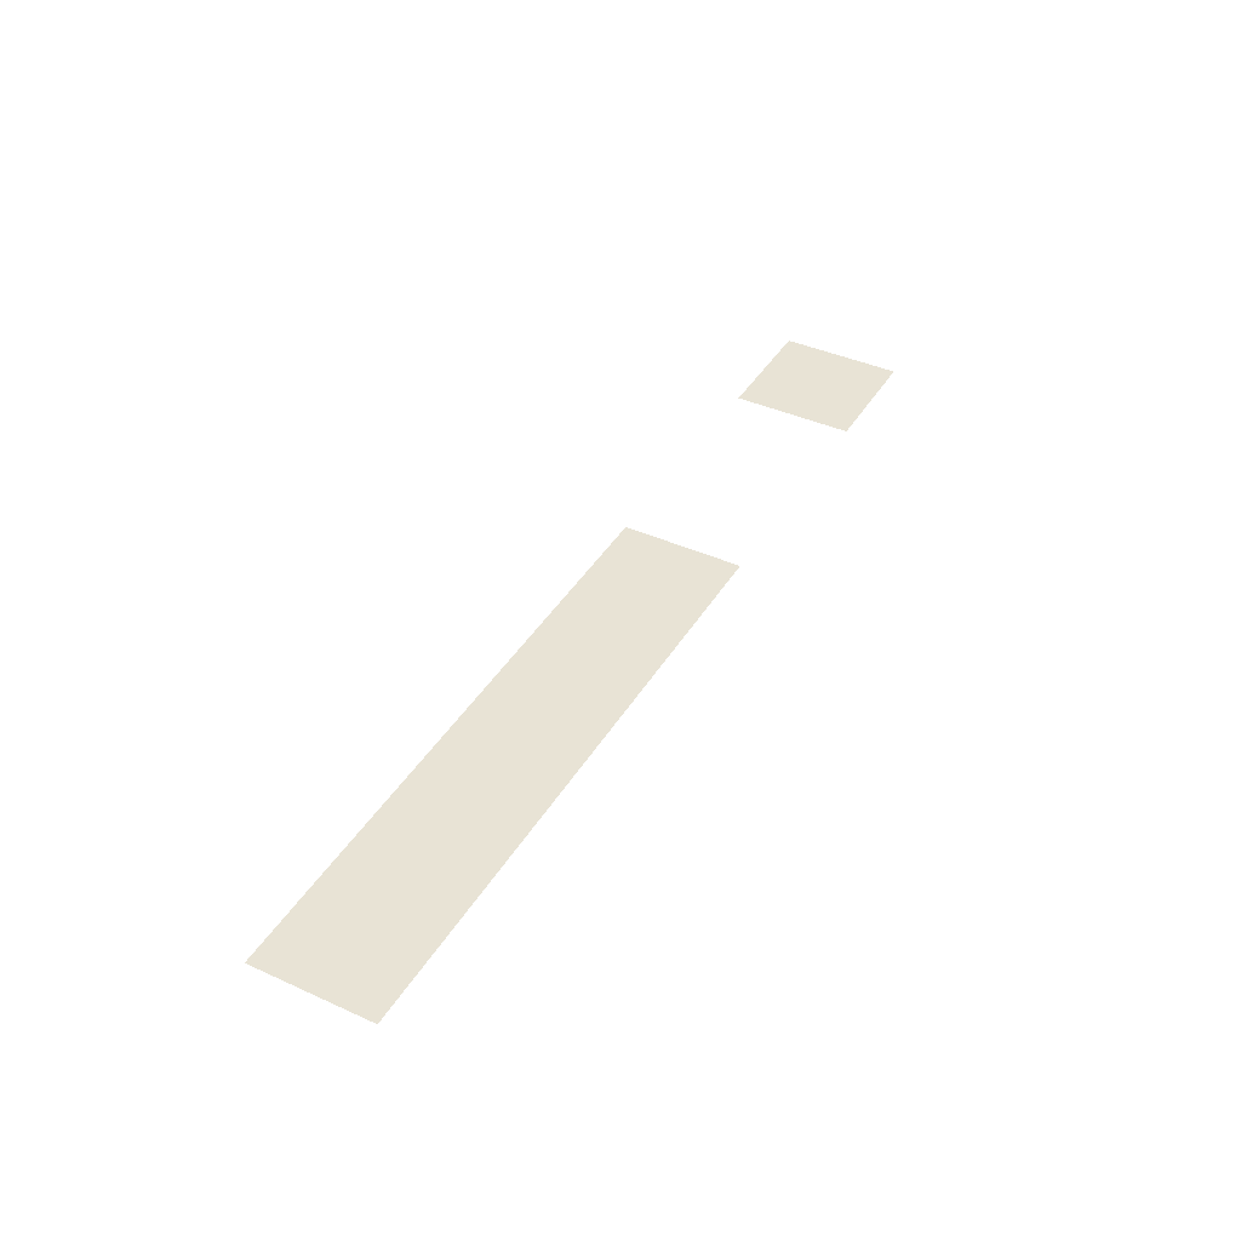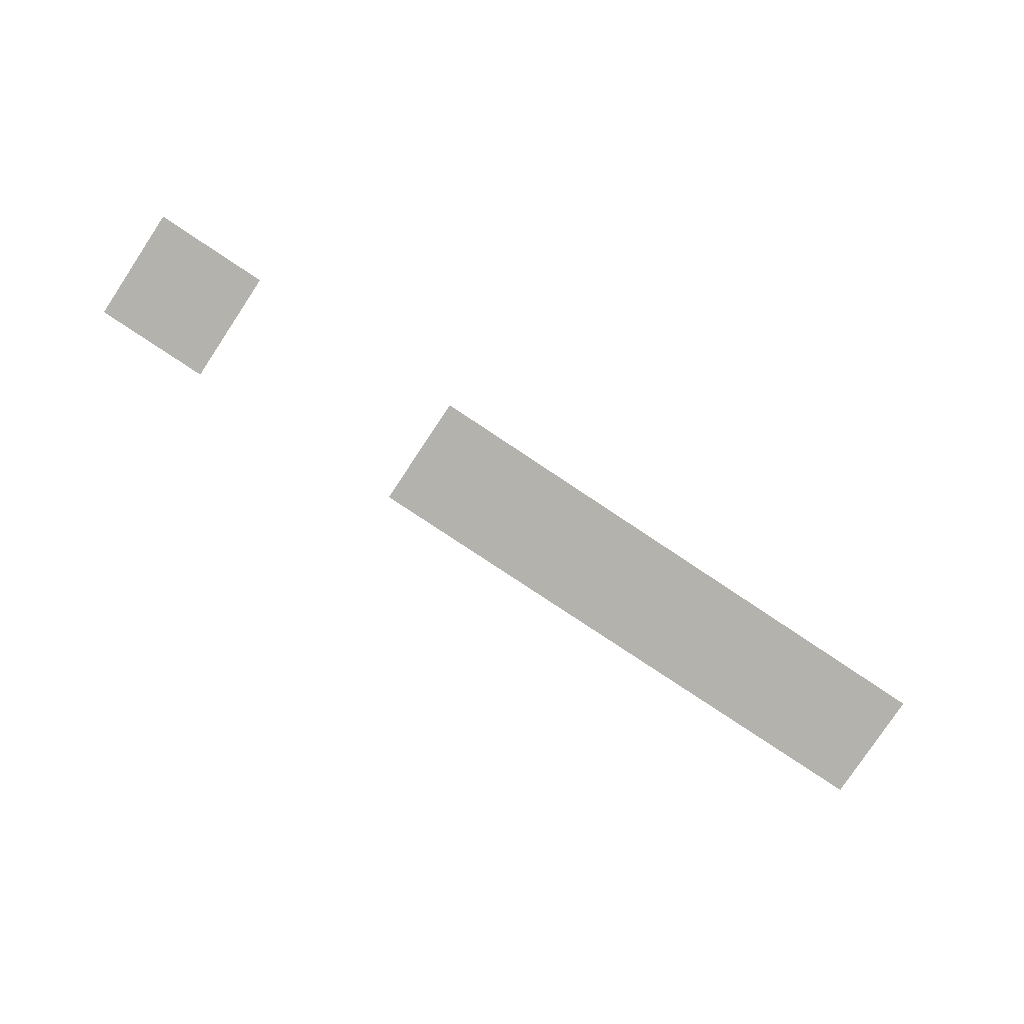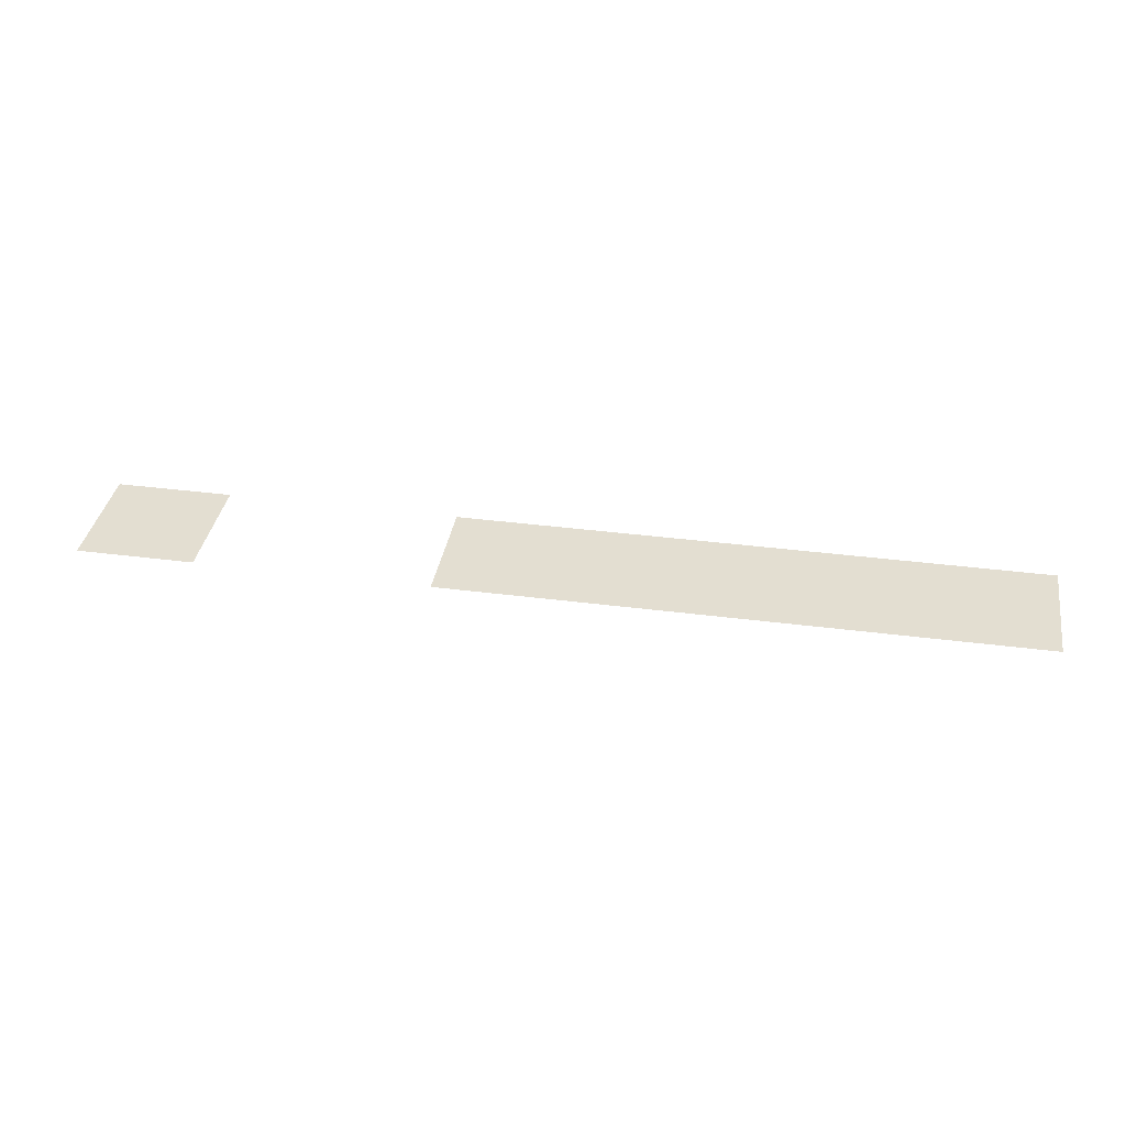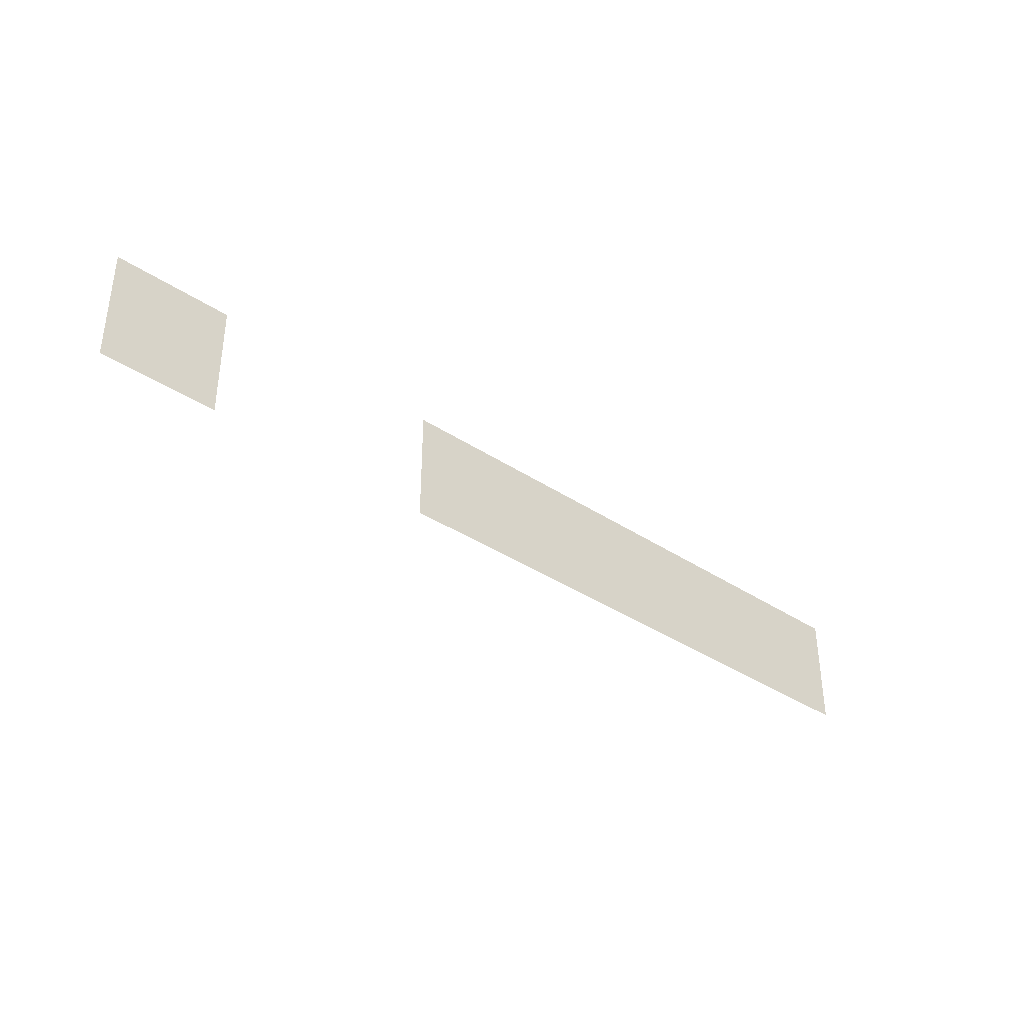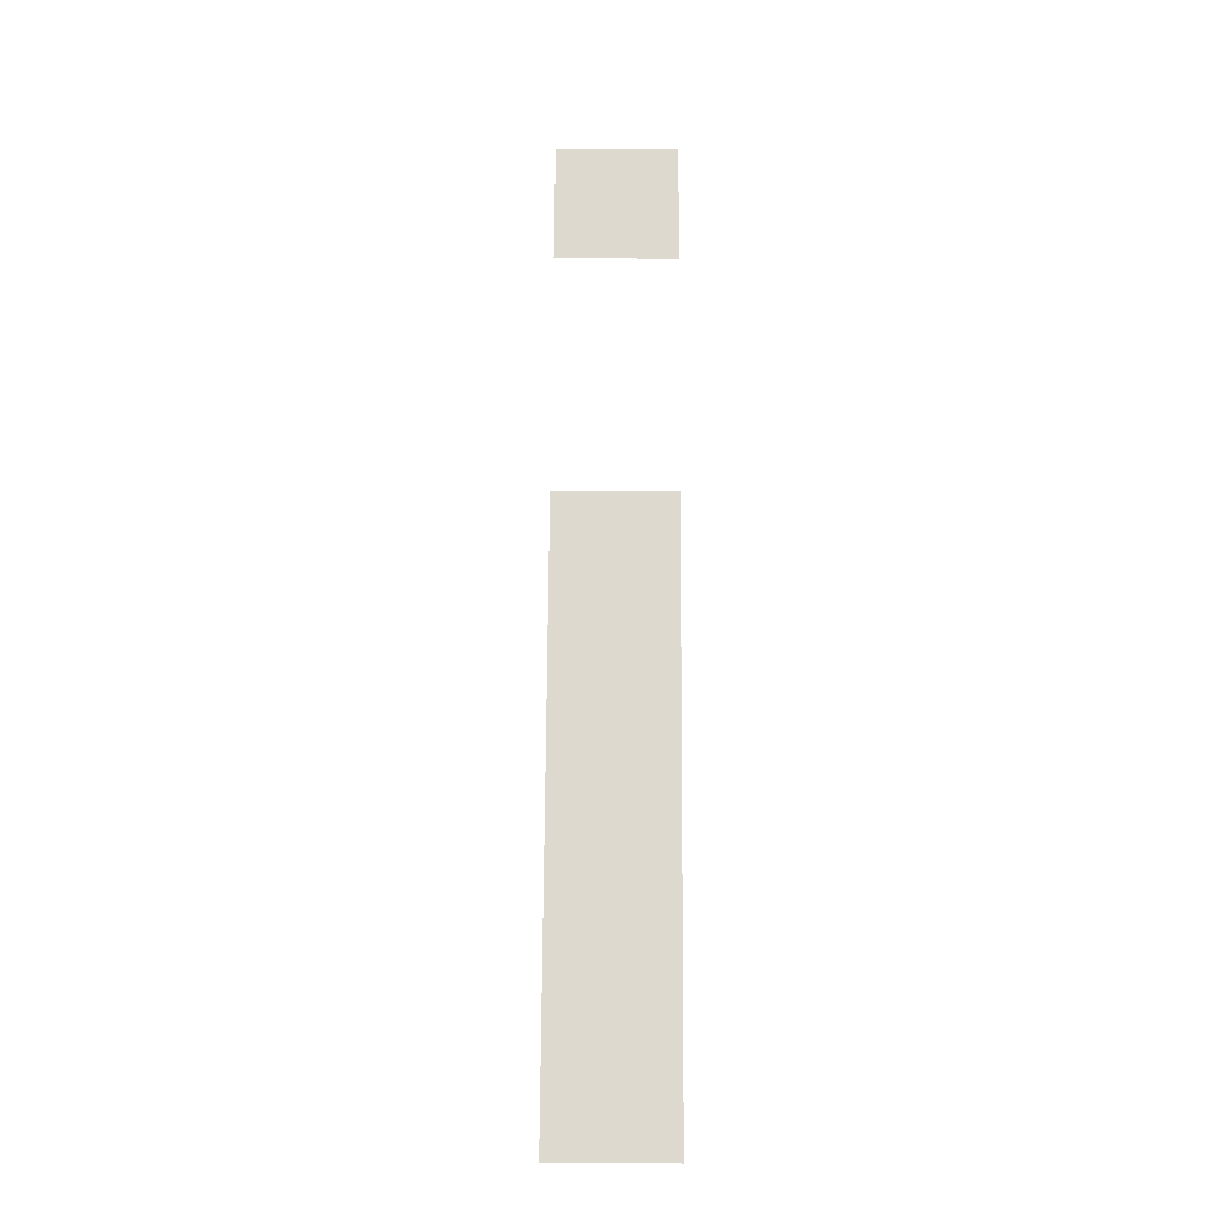
<metadata>
{"format":"obj","ext":"obj","renderer":"f3d","projection":"perspective","resolution":1024,"background":"white","views":[{"elev":41.1,"azim":118.7,"up":"+Z"},{"elev":-79.6,"azim":-33.6,"up":"+Z"},{"elev":36.3,"azim":9.6,"up":"+Z"},{"elev":-37.2,"azim":-40.5,"up":"+Y"},{"elev":71.4,"azim":90.3,"up":"+Z"}]}
</metadata>
<code>
v -72 -109 0
v -73 -109 0
v -73 -108 0
v -72 -108 0
v -73 -109 0
v -74 -109 0
v -74 -108 0
v -73 -108 0
v -74 -109 0
v -75 -109 0
v -75 -108 0
v -74 -108 0
v -75 -109 0
v -76 -109 0
v -76 -108 0
v -75 -108 0
v -76 -109 0
v -77 -109 0
v -77 -108 0
v -76 -108 0
v -79 -109 0
v -80 -109 0
v -80 -108 0
v -79 -108 0
g FiecFEPOL_mesh_0017
f 1 2 3 4
f 5 6 7 8
f 9 10 11 12
f 13 14 15 16
f 17 18 19 20
f 21 22 23 24

</code>
